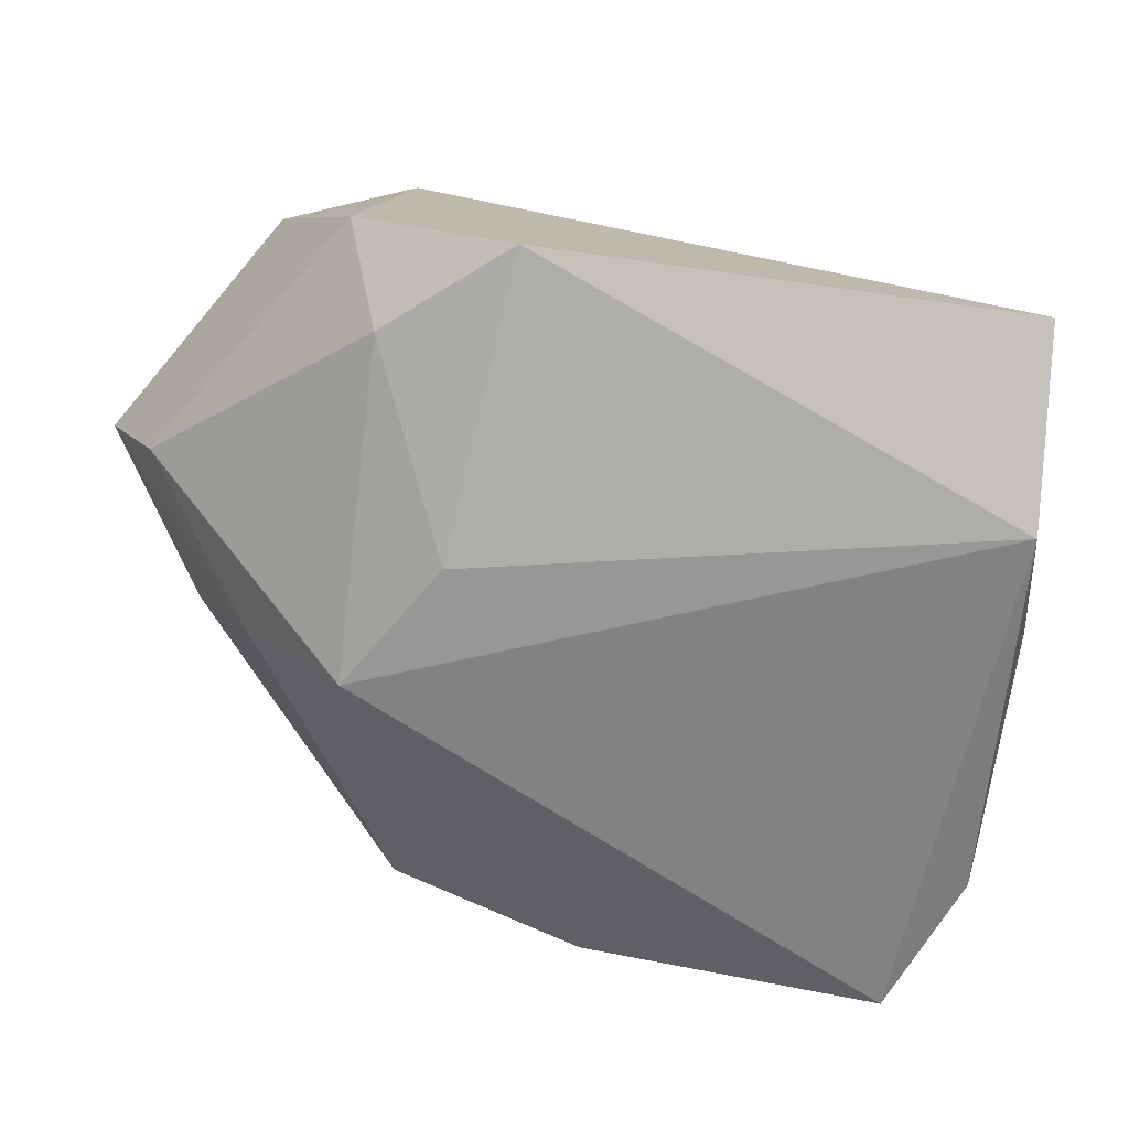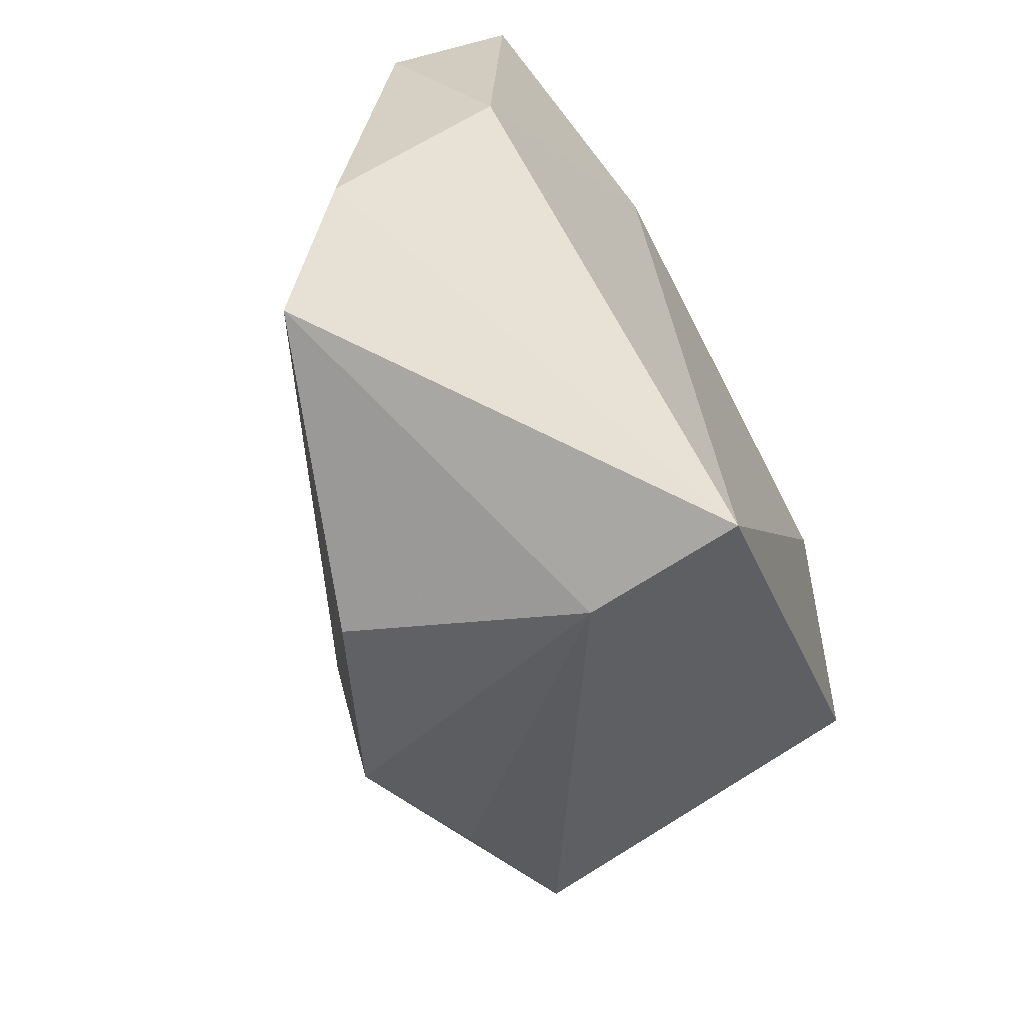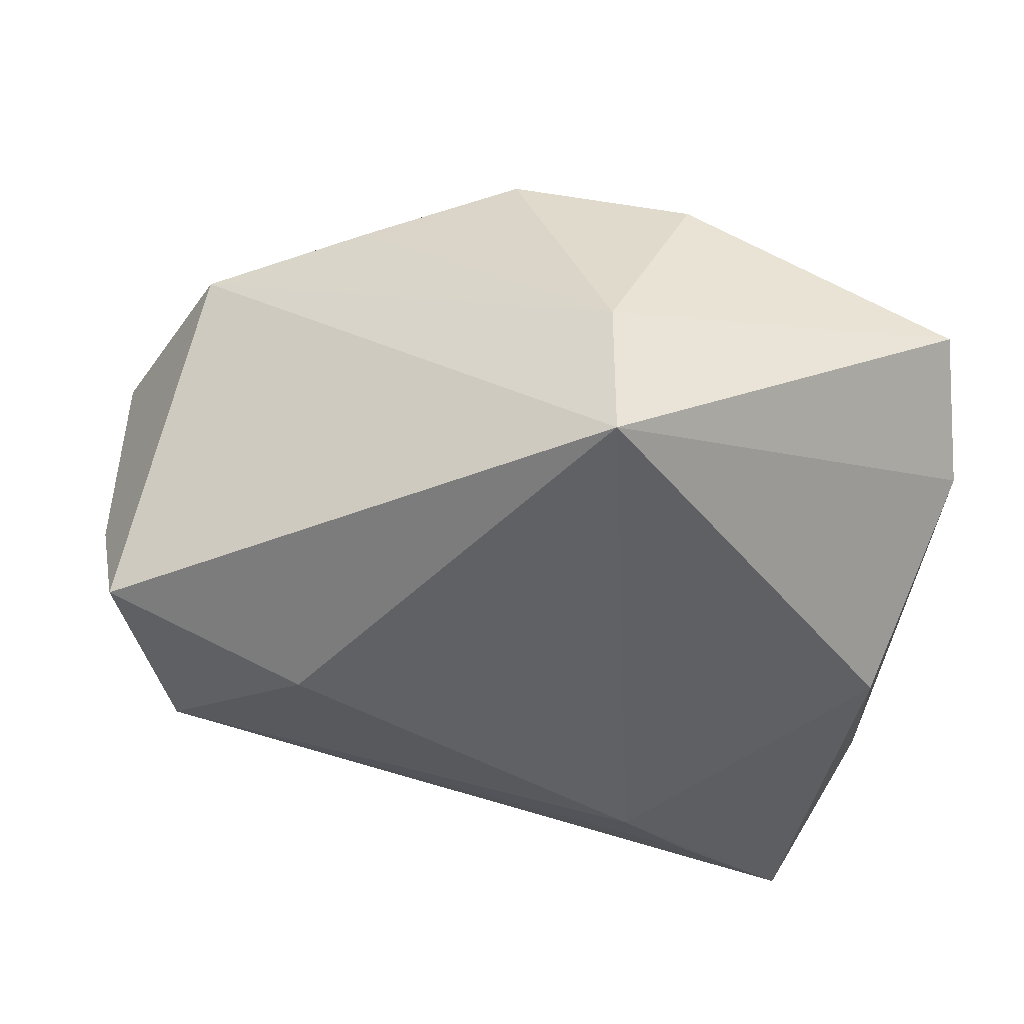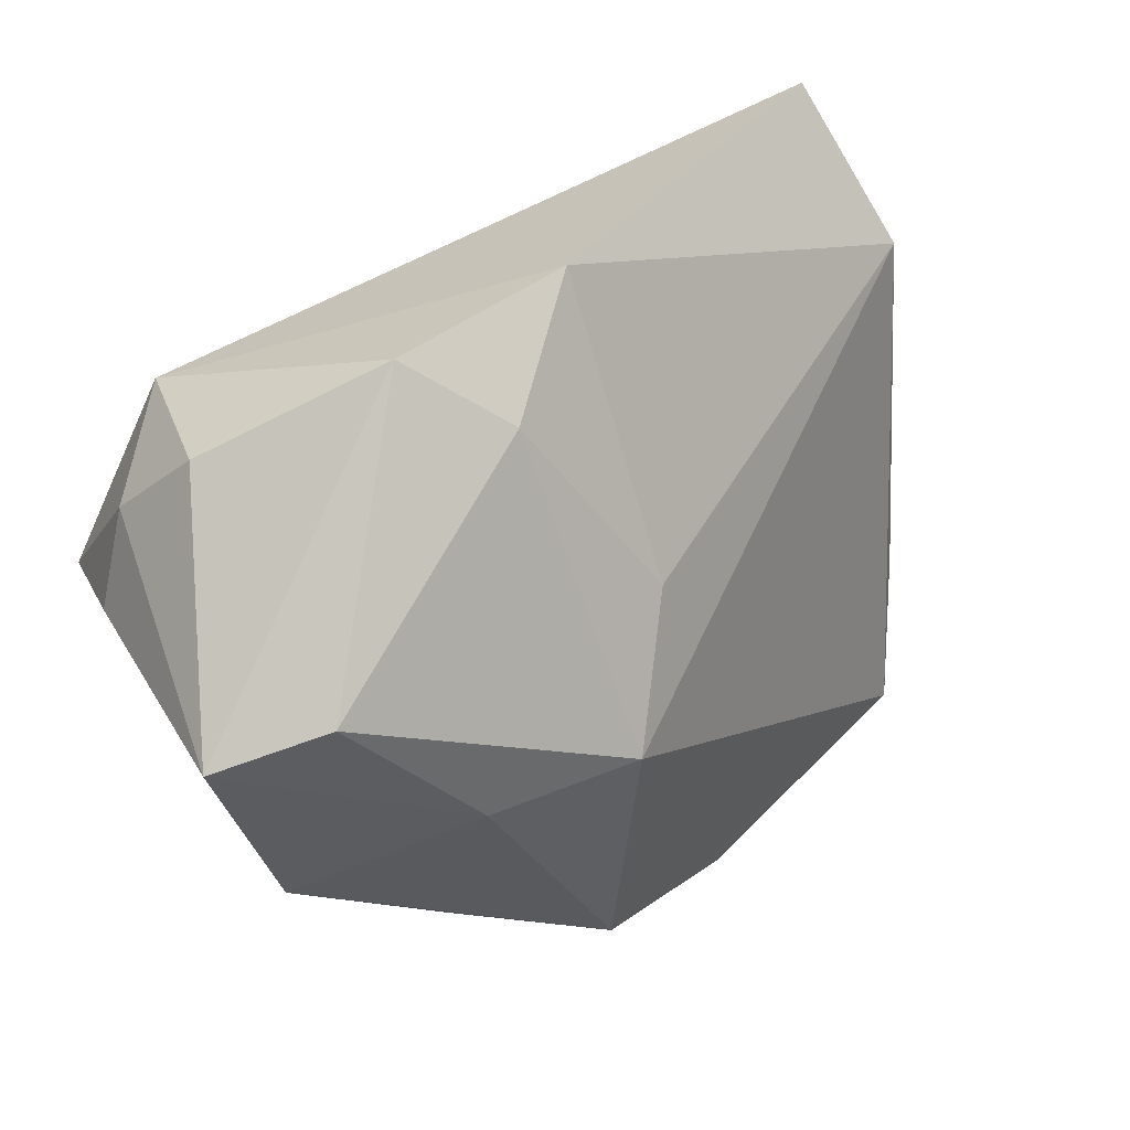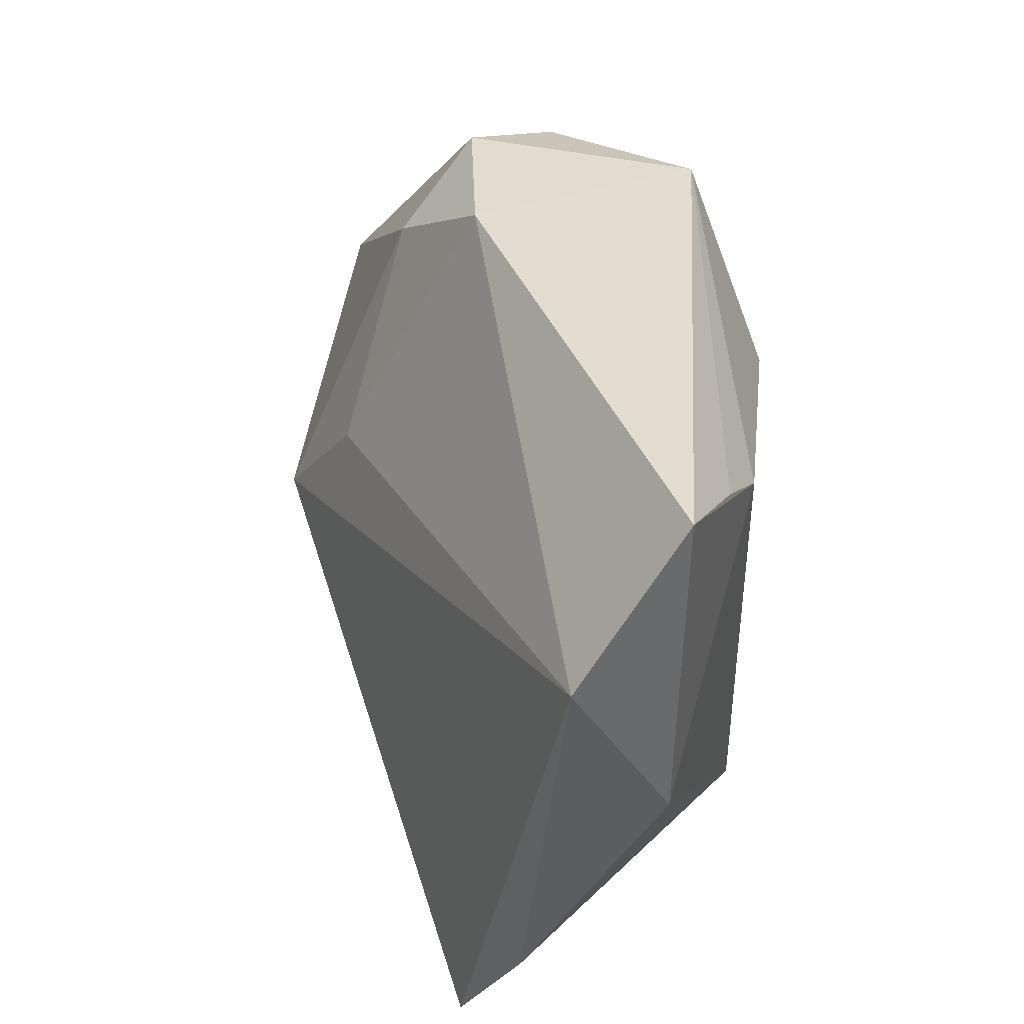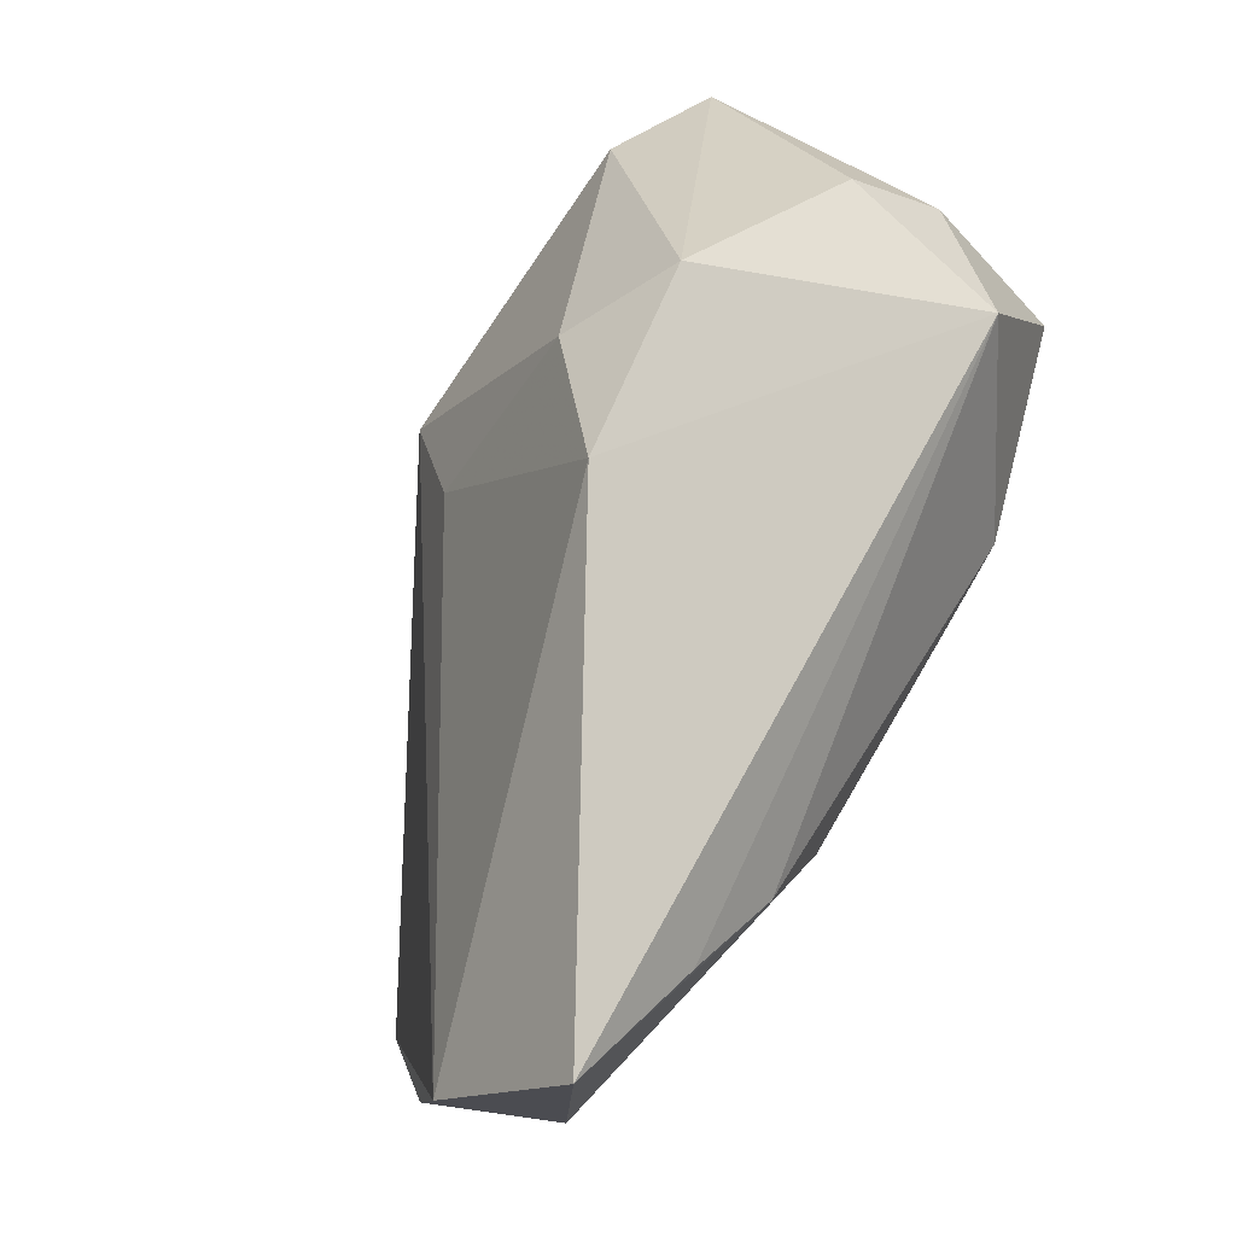
<metadata>
{"format":"obj","ext":"obj","renderer":"f3d","projection":"perspective","resolution":1024,"background":"white","views":[{"elev":35.9,"azim":40.7,"up":"+Y"},{"elev":-64.5,"azim":119.0,"up":"+Y"},{"elev":-48.8,"azim":-11.8,"up":"+Z"},{"elev":37.3,"azim":-29.1,"up":"+Y"},{"elev":40.6,"azim":97.0,"up":"+Y"},{"elev":76.2,"azim":121.9,"up":"+Y"}]}
</metadata>
<code>
v -0.02401 -0.005372 0.03295
v -0.02471 -0.02686 0.025
v 0.001897 0.01162 0.02576
v 0.04842 0.04119 -0.0201
v -0.02325 0.04156 0.01269
v -0.001003 0.04451 0.009211
v -0.03971 0.02875 -0.01499
v 0.03307 0.03288 -0.02361
v -0.05283 0.009726 -0.002389
v -0.01275 0.034 0.02016
v 0.004614 -0.04371 -0.007362
v -0.005999 -0.003222 0.03522
v -0.02488 0.008471 -0.02625
v 0.0559 -0.02347 -0.003185
v 0.0559 0.02231 -0.008512
v 0.05084 -0.03986 0.004929
v -0.04019 0.01239 0.03133
v -0.04417 -0.01589 0.02299
v -0.0435 0.0309 0.004616
v 0.01578 -0.04316 0.01835
v 0.05011 0.0005409 -0.01951
v -0.05309 0.00776 0.02621
v -0.05043 0.004755 -0.01842
v -0.005596 -0.03606 0.02844
v -0.04917 0.02166 -0.003543
v 0.02264 0.02604 -0.02625
v 0.005092 -0.04111 -0.02625
f 12 16 15
f 16 12 24
f 24 12 1
f 6 7 5
f 23 22 9
f 25 9 22
f 25 7 23
f 23 9 25
f 1 12 17
f 17 22 1
f 5 22 17
f 16 27 14
f 27 21 14
f 15 16 14
f 14 21 15
f 15 21 4
f 4 6 15
f 7 6 4
f 16 24 20
f 1 22 18
f 18 24 1
f 18 22 23
f 23 27 18
f 3 12 15
f 15 6 3
f 5 7 19
f 7 25 19
f 19 22 5
f 19 25 22
f 10 6 5
f 5 17 10
f 10 17 12
f 12 3 10
f 10 3 6
f 23 7 13
f 13 27 23
f 11 20 24
f 11 18 27
f 11 27 16
f 16 20 11
f 26 13 7
f 27 13 26
f 26 21 27
f 26 4 21
f 24 18 2
f 2 11 24
f 18 11 2
f 7 4 8
f 8 26 7
f 4 26 8

</code>
